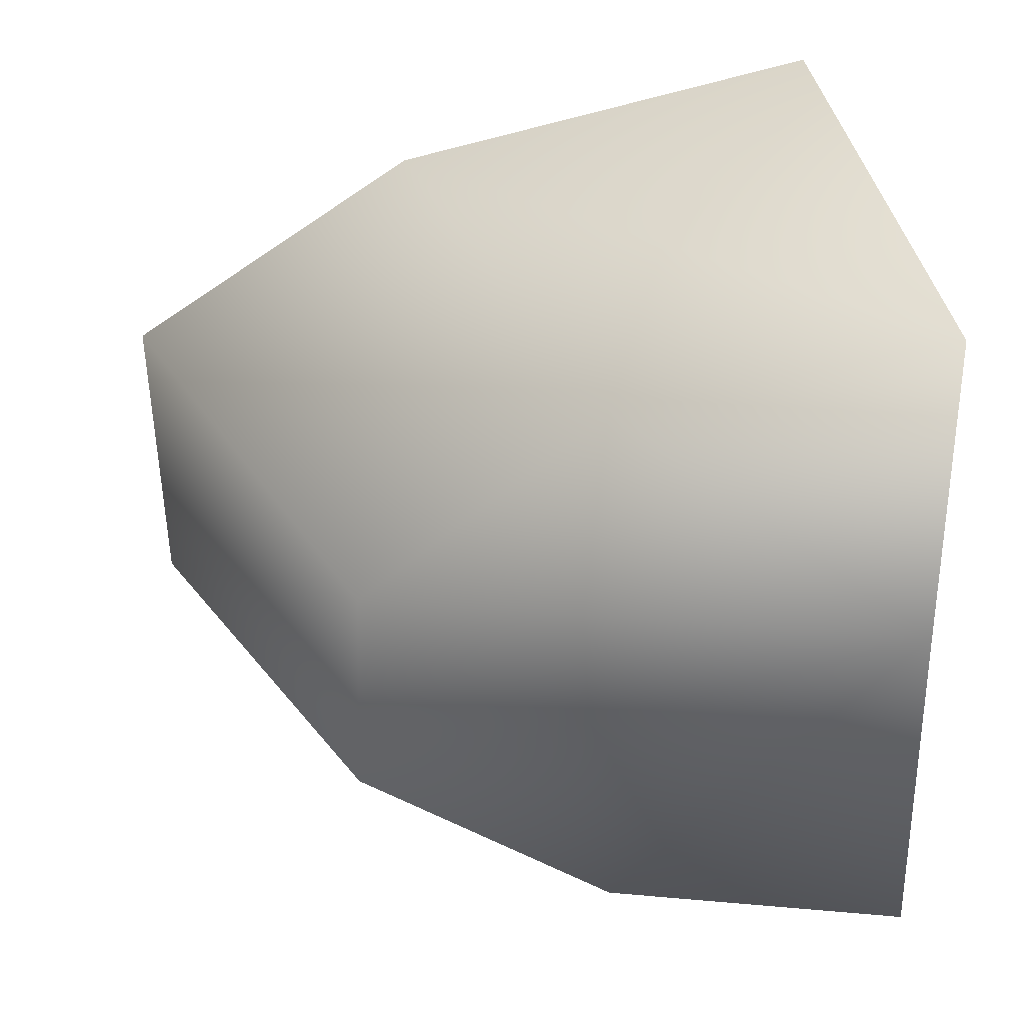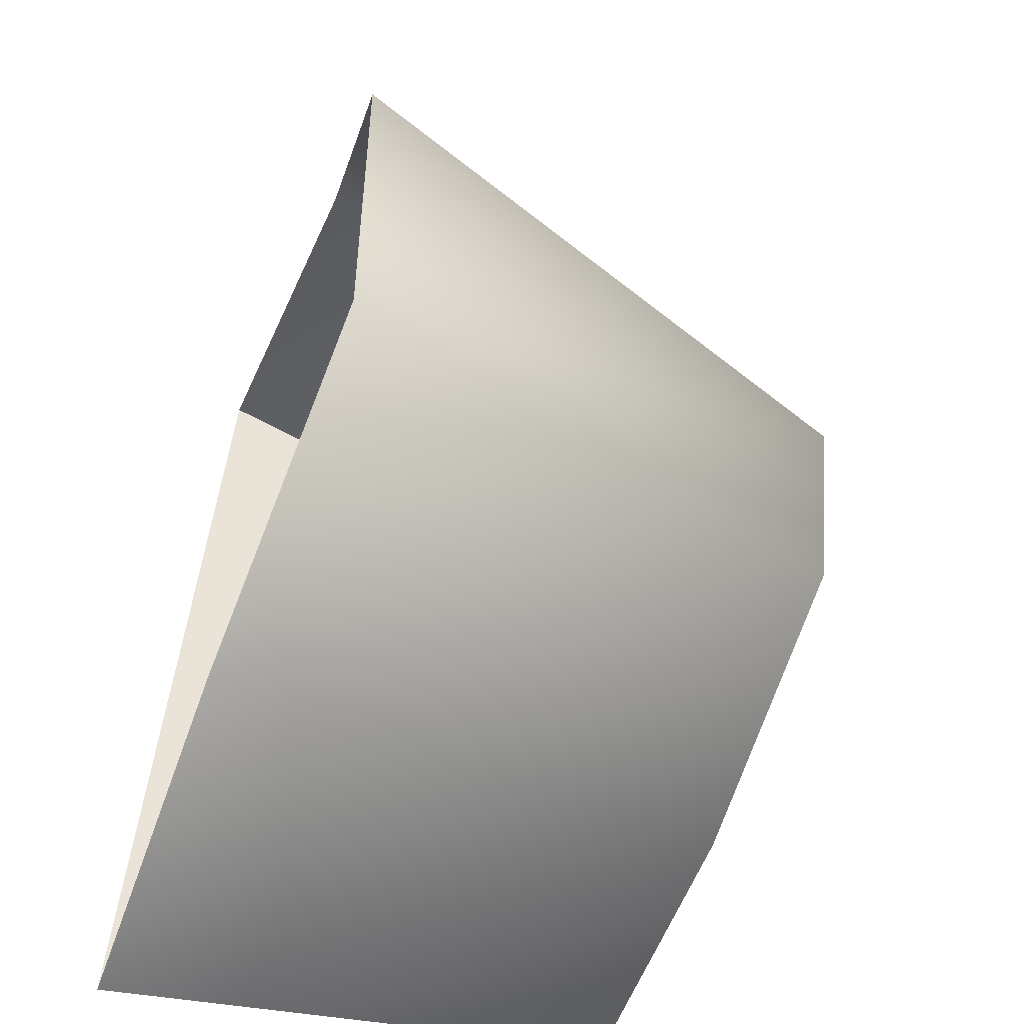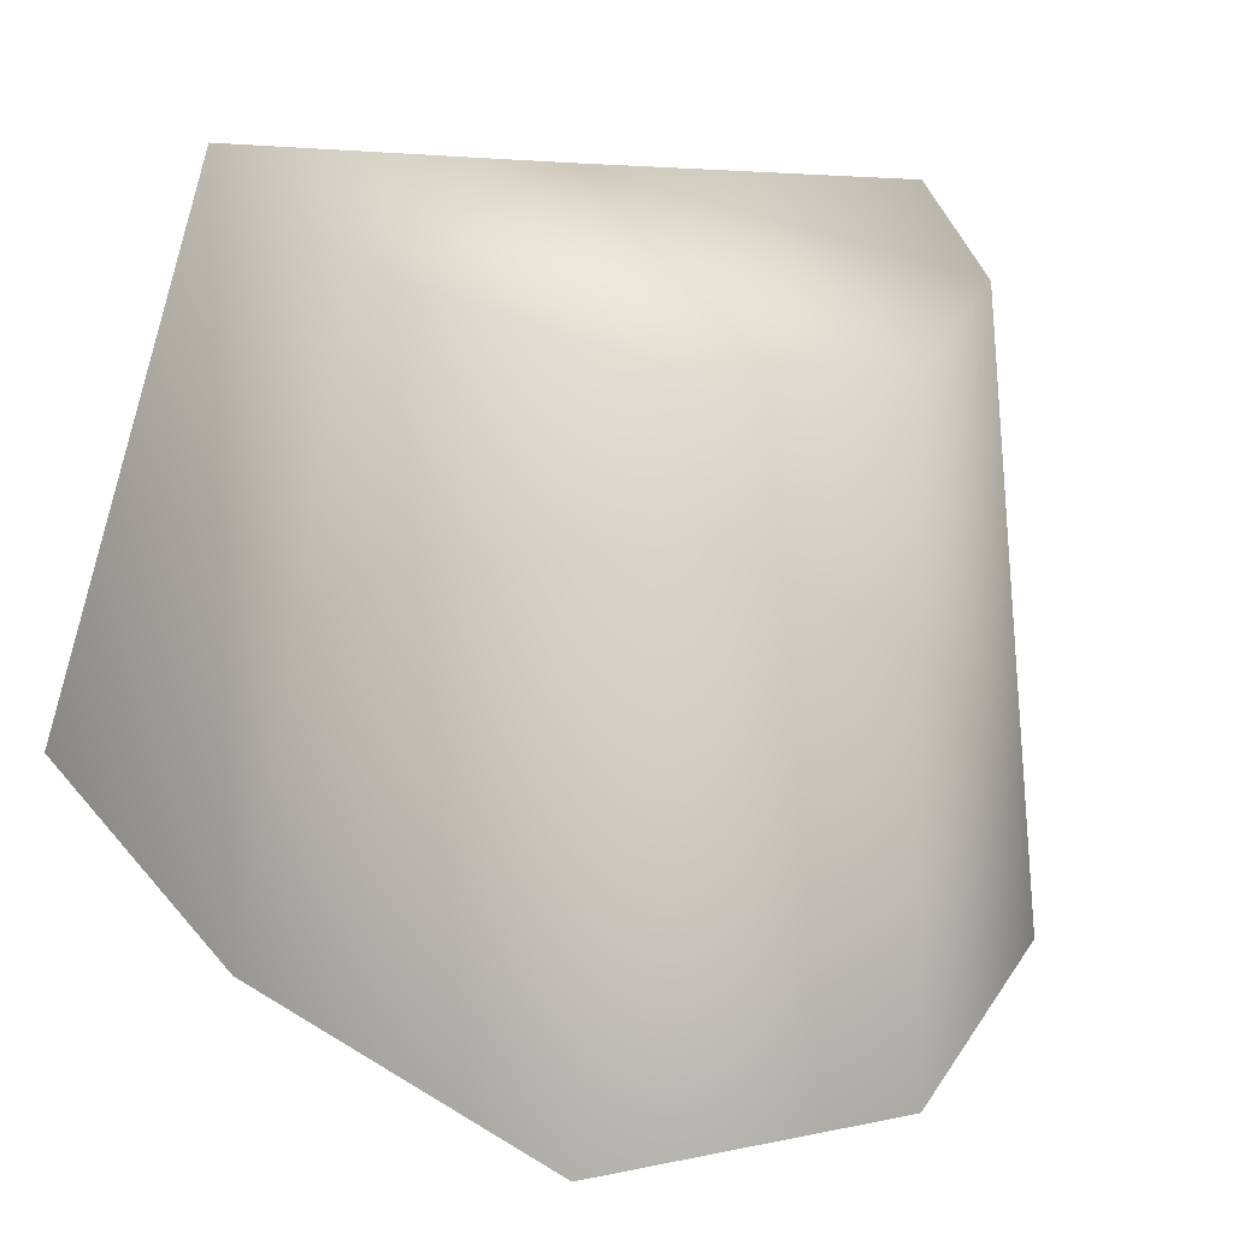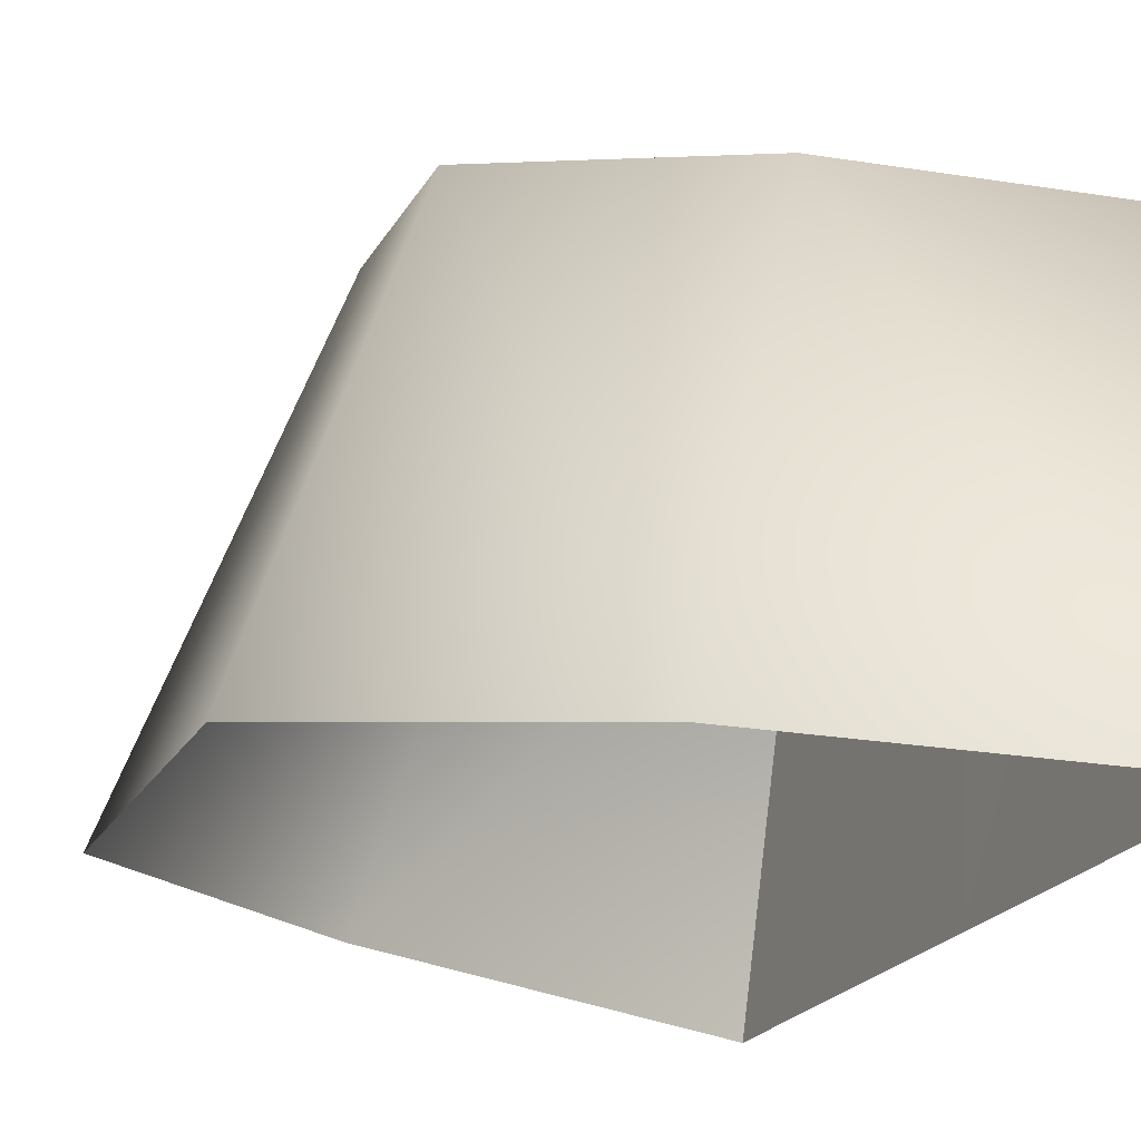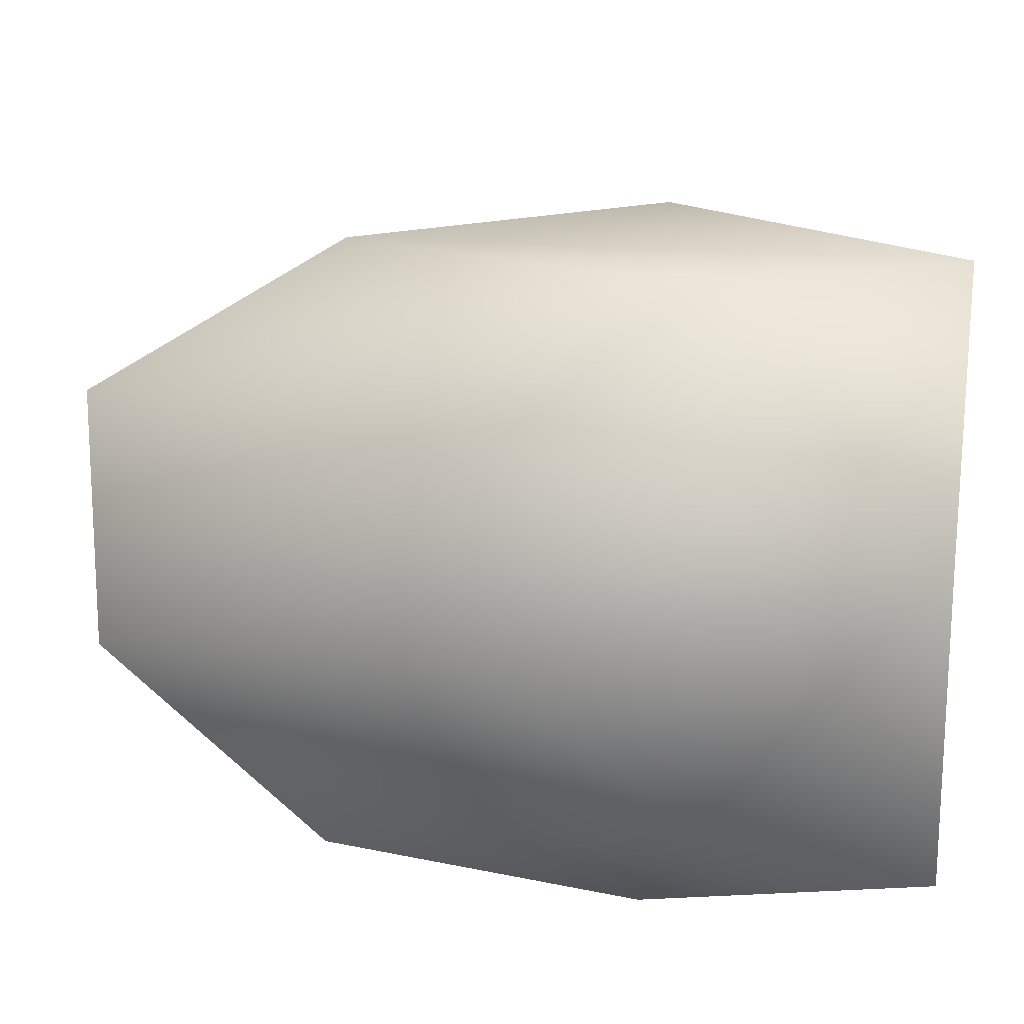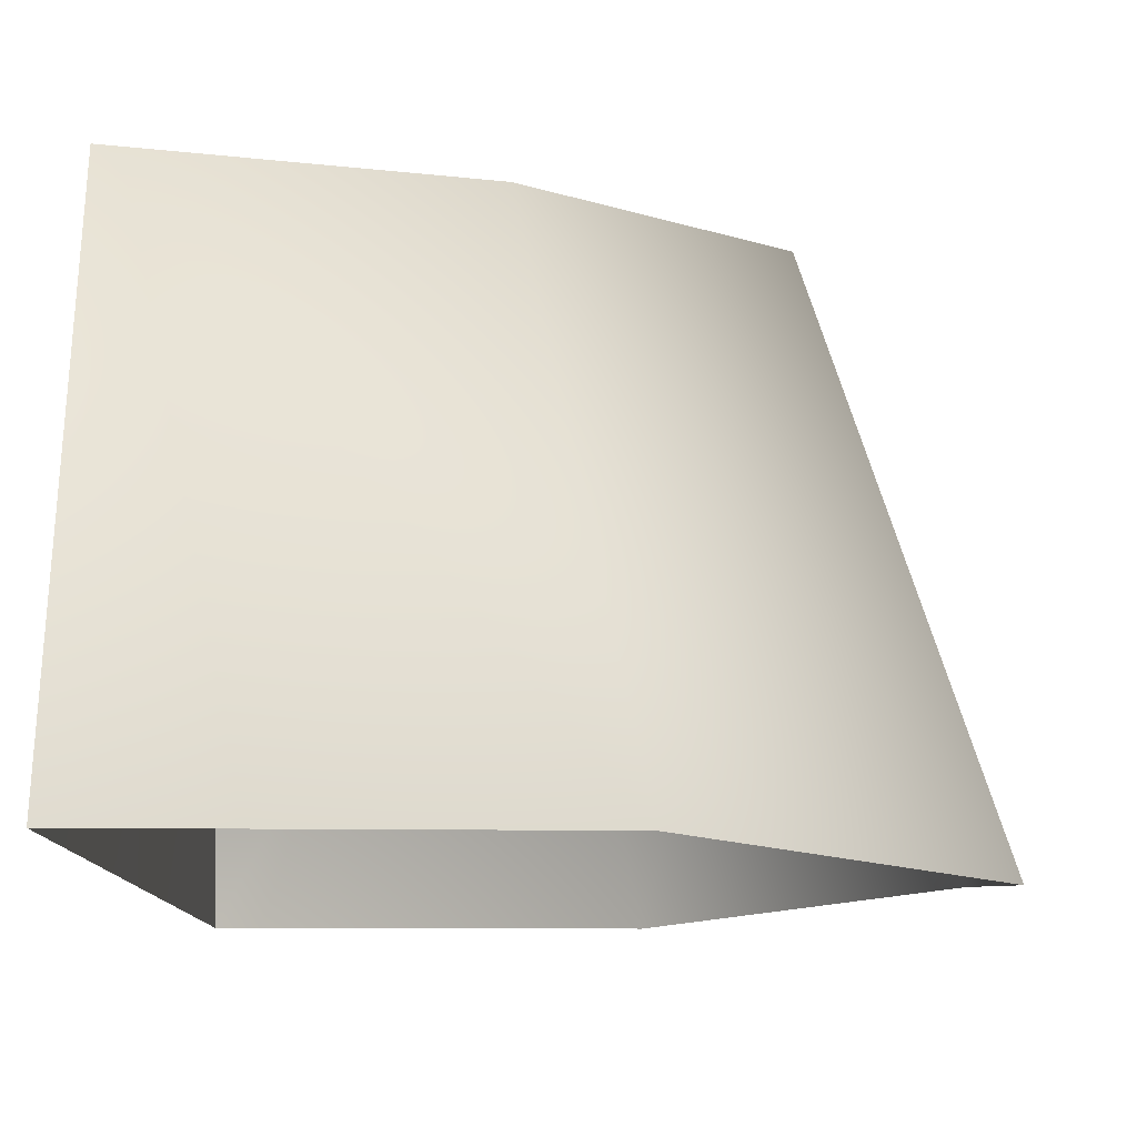
<metadata>
{"format":"obj","ext":"obj","renderer":"f3d","projection":"perspective","resolution":1024,"background":"white","views":[{"elev":19.5,"azim":169.9,"up":"+Z"},{"elev":-43.0,"azim":70.5,"up":"+Z"},{"elev":22.8,"azim":74.4,"up":"+Y"},{"elev":-28.8,"azim":156.6,"up":"+Y"},{"elev":-6.2,"azim":148.7,"up":"+Z"},{"elev":-6.6,"azim":2.1,"up":"+Y"}]}
</metadata>
<code>
v 0 28 -3
v 0 26 -20
v 0 0 0
v 0 26 -20
v 0 -2 -22
v 0 0 0
v 0 26 -20
v 16 26 -17
v 0 -2 -22
v 16 26 -17
v 22 -2 -18
v 0 -2 -22
v 16 26 -17
v 29 27 -9
v 22 -2 -18
v 29 27 -9
v 37 0 -7
v 22 -2 -18
v 29 27 -9
v 29 28 1
v 37 0 -7
v 29 28 1
v 38 0 7
v 37 0 -7
v 29 28 1
v 17 29 10
v 38 0 7
v 17 29 10
v 23 2 17
v 38 0 7
v 17 29 10
v 0 30 13
v 23 2 17
v 0 30 13
v 0 2 22
v 23 2 17
v 0 30 13
v 0 28 -3
v 0 2 22
v 0 28 -3
v 0 0 0
v 0 2 22
v 16 26 -17
v 0 26 -20
v 0 28 -3
v 29 27 -9
v 16 26 -17
v 0 28 -3
v 29 28 1
v 29 27 -9
v 0 28 -3
v 17 29 10
v 29 28 1
v 0 28 -3
v 0 30 13
v 17 29 10
v 0 28 -3
f 1 2 3
f 4 5 6
f 7 8 9
f 10 11 12
f 13 14 15
f 16 17 18
f 19 20 21
f 22 23 24
f 25 26 27
f 28 29 30
f 31 32 33
f 34 35 36
f 37 38 39
f 40 41 42
f 43 44 45
f 46 47 48
f 49 50 51
f 52 53 54
f 55 56 57

</code>
